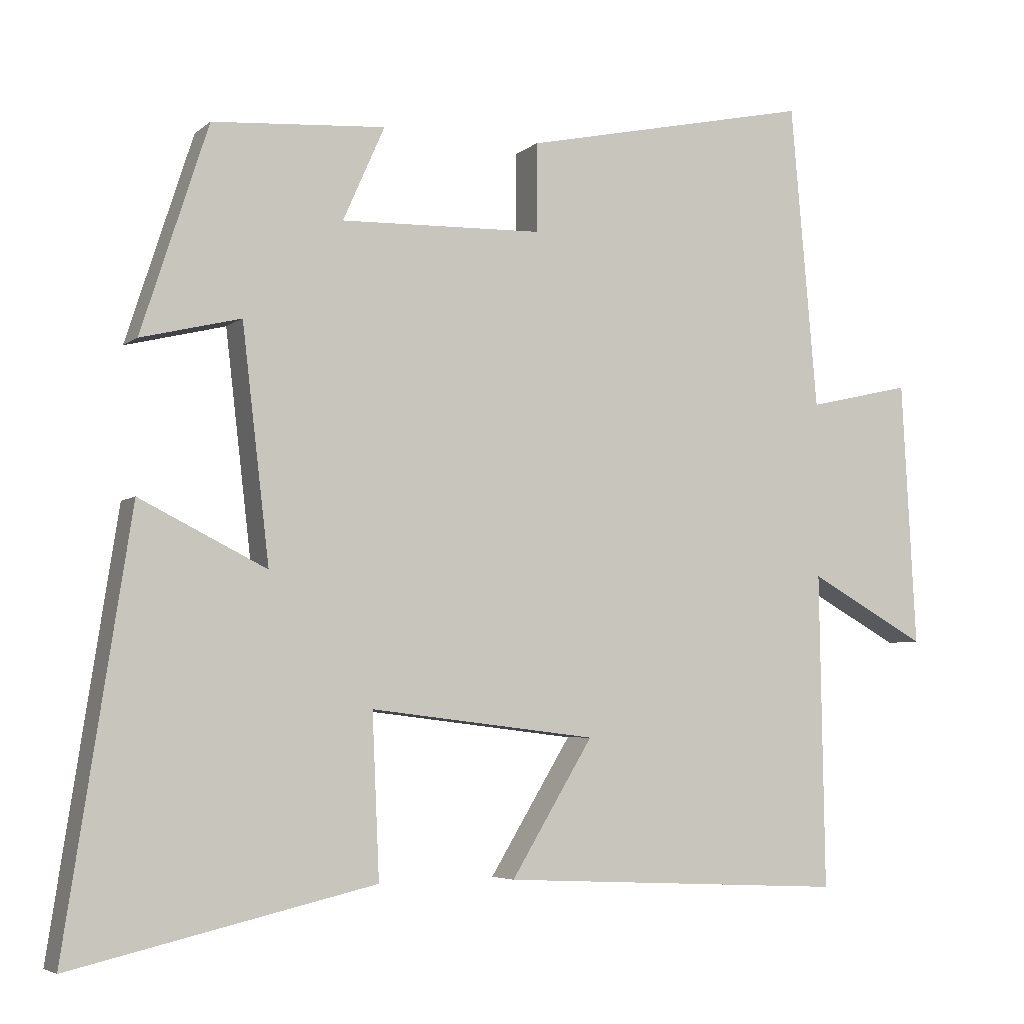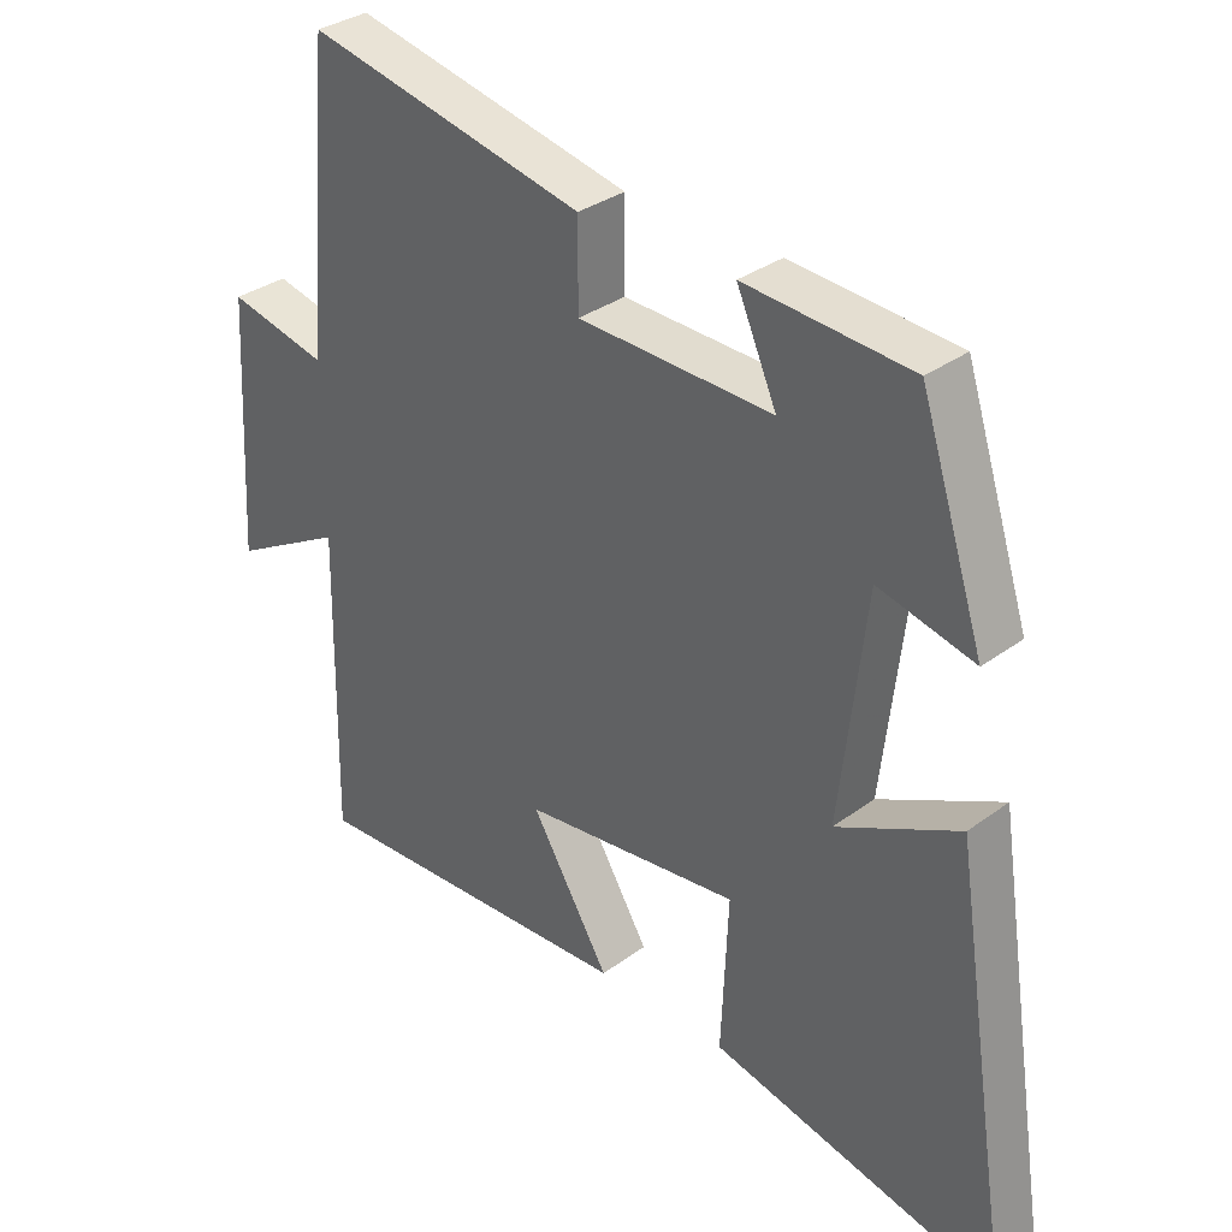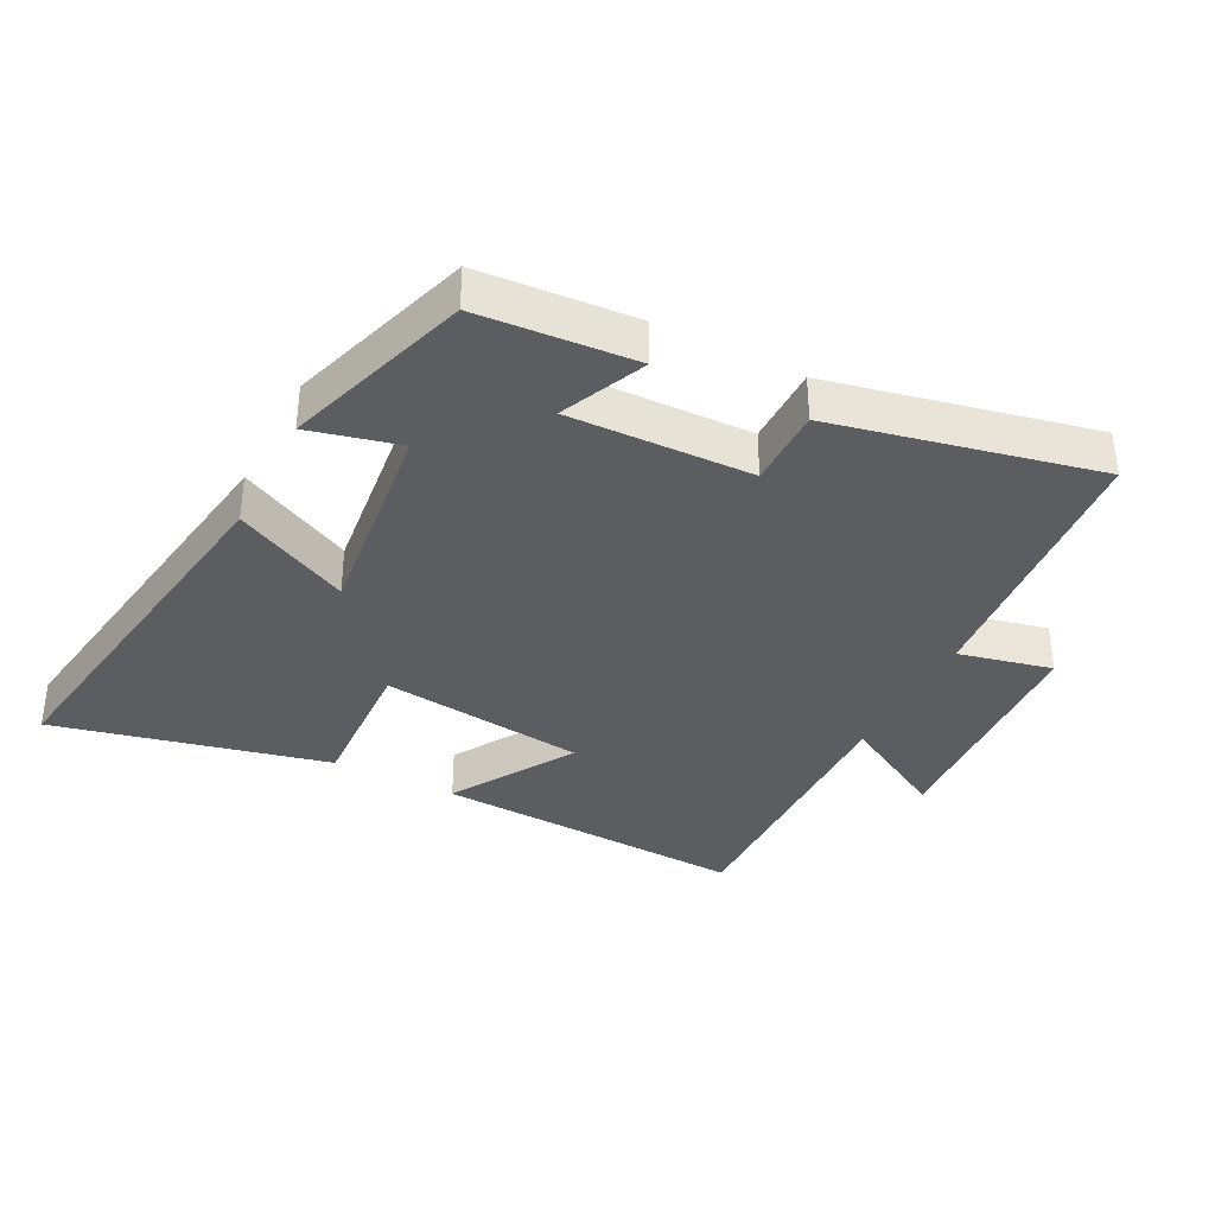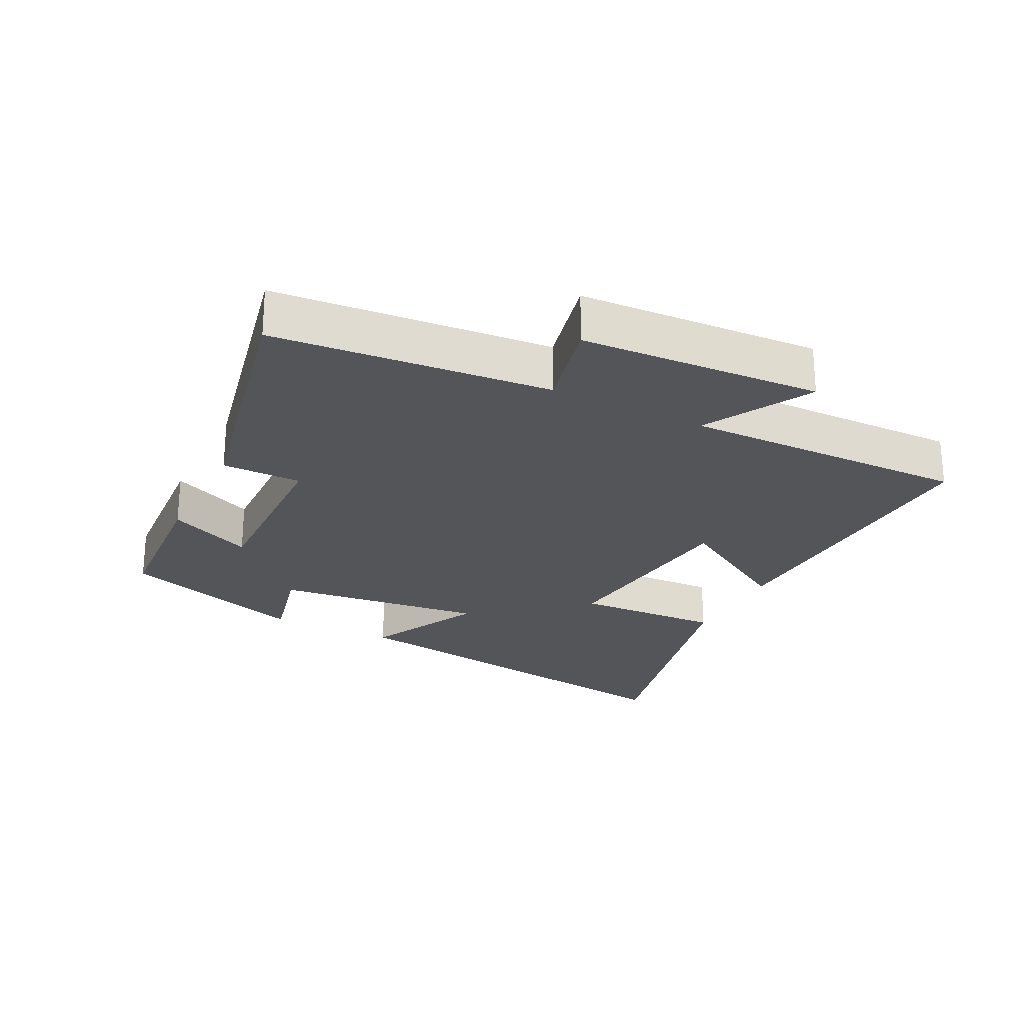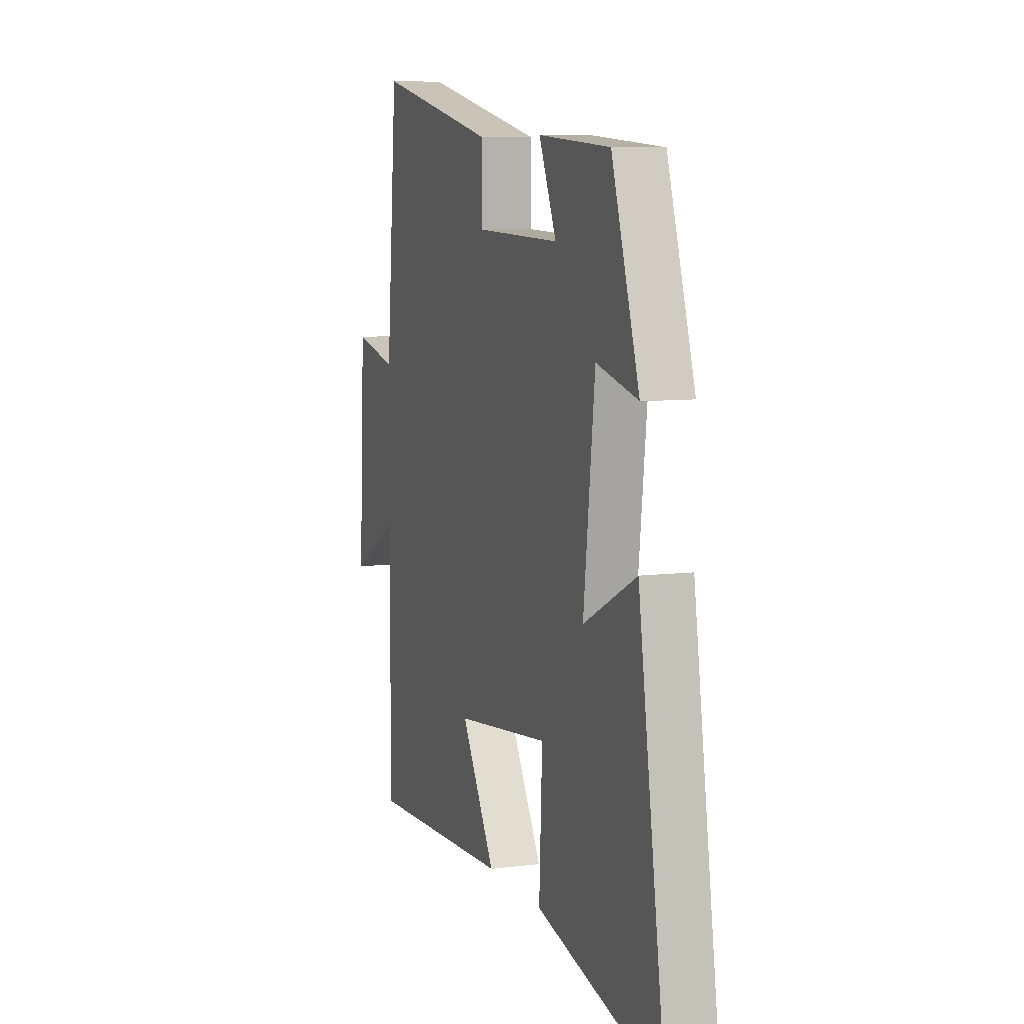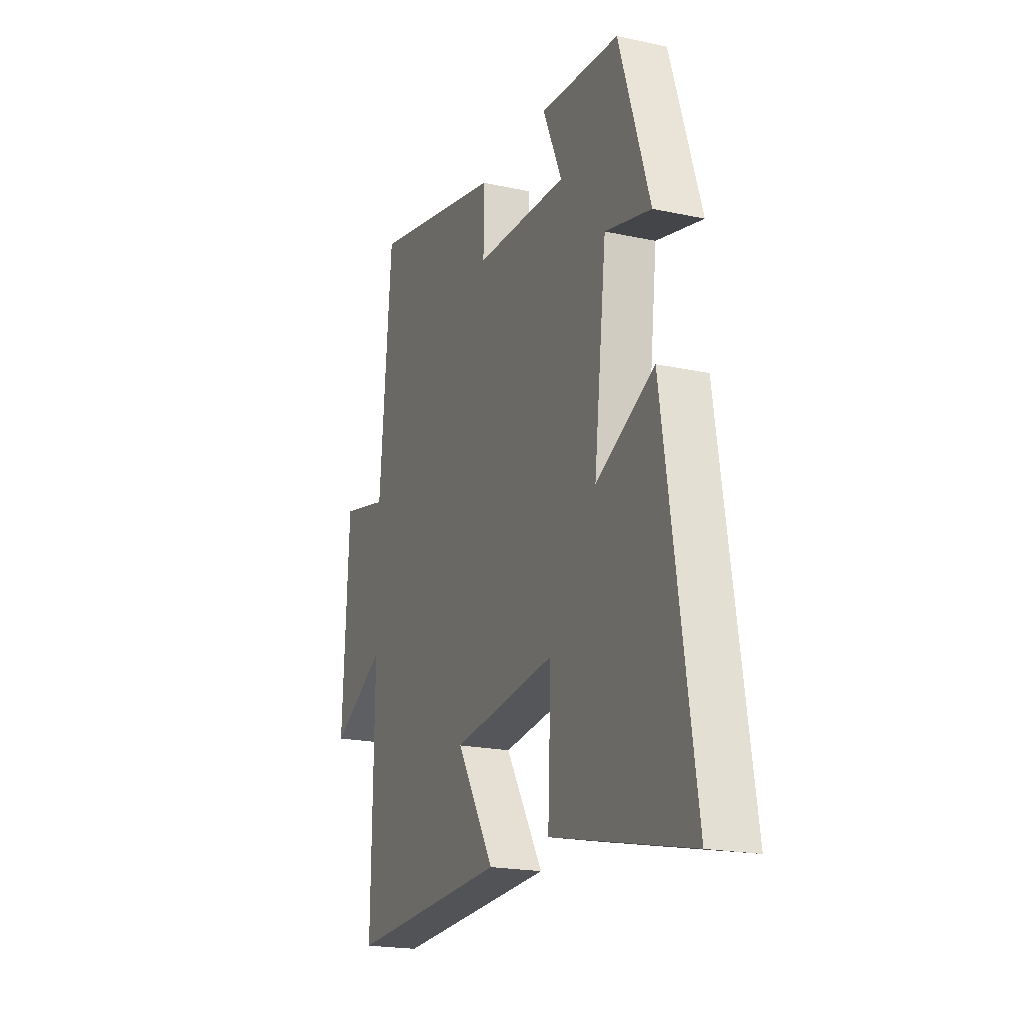
<metadata>
{"format":"obj","ext":"obj","renderer":"f3d","projection":"perspective","resolution":1024,"background":"white","views":[{"elev":-4.8,"azim":-24.3,"up":"+Z"},{"elev":32.9,"azim":-135.4,"up":"+Z"},{"elev":-36.2,"azim":-27.1,"up":"+Y"},{"elev":-24.8,"azim":63.3,"up":"+Y"},{"elev":8.0,"azim":-109.5,"up":"+Z"},{"elev":-19.9,"azim":-111.9,"up":"+Z"}]}
</metadata>
<code>
v 0.507 0.07 -0.523
v 0.023 0.07 -0.5
v 0.137 0.07 -0.312
v -0.179 0.07 -0.274
v -0.169 0.07 -0.5
v -0.591 0.07 -0.598
v -0.5 0.07 -0.007
v -0.323 0.07 -0.095
v -0.361 0.07 0.229
v -0.5 0.07 0.195
v -0.407 0.07 0.483
v -0.166 0.07 0.5
v -0.224 0.07 0.369
v 0.058 0.07 0.377
v 0.058 0.07 0.5
v 0.463 0.07 0.587
v 0.5 0.07 0.162
v 0.644 0.07 0.195
v 0.664 0.07 -0.175
v 0.5 0.07 -0.084
v 0.507 0 -0.523
v 0.023 0 -0.5
v 0.137 0 -0.312
v -0.179 0 -0.274
v -0.169 0 -0.5
v -0.591 0 -0.598
v -0.5 0 -0.007
v -0.323 0 -0.095
v -0.361 0 0.229
v -0.5 0 0.195
v -0.407 0 0.483
v -0.166 0 0.5
v -0.224 0 0.369
v 0.058 0 0.377
v 0.058 0 0.5
v 0.463 0 0.587
v 0.5 0 0.162
v 0.644 0 0.195
v 0.664 0 -0.175
v 0.5 0 -0.084
f 17 18 19 20
f 15 16 17 20
f 14 15 20 1
f 13 14 1
f 10 11 12 13
f 9 10 13
f 8 9 13
f 5 6 7 8
f 4 5 8 13
f 3 4 13
f 1 2 3
f 1 3 13
f 40 39 38 37
f 40 37 36 35
f 21 40 35 34
f 21 34 33
f 33 32 31 30
f 33 30 29
f 33 29 28
f 28 27 26 25
f 33 28 25 24
f 33 24 23
f 23 22 21
f 33 23 21
f 1 21 22 2
f 2 22 23 3
f 3 23 24 4
f 4 24 25 5
f 5 25 26 6
f 6 26 27 7
f 7 27 28 8
f 8 28 29 9
f 9 29 30 10
f 10 30 31 11
f 11 31 32 12
f 12 32 33 13
f 13 33 34 14
f 14 34 35 15
f 15 35 36 16
f 16 36 37 17
f 17 37 38 18
f 18 38 39 19
f 19 39 40 20
f 20 40 21 1

</code>
